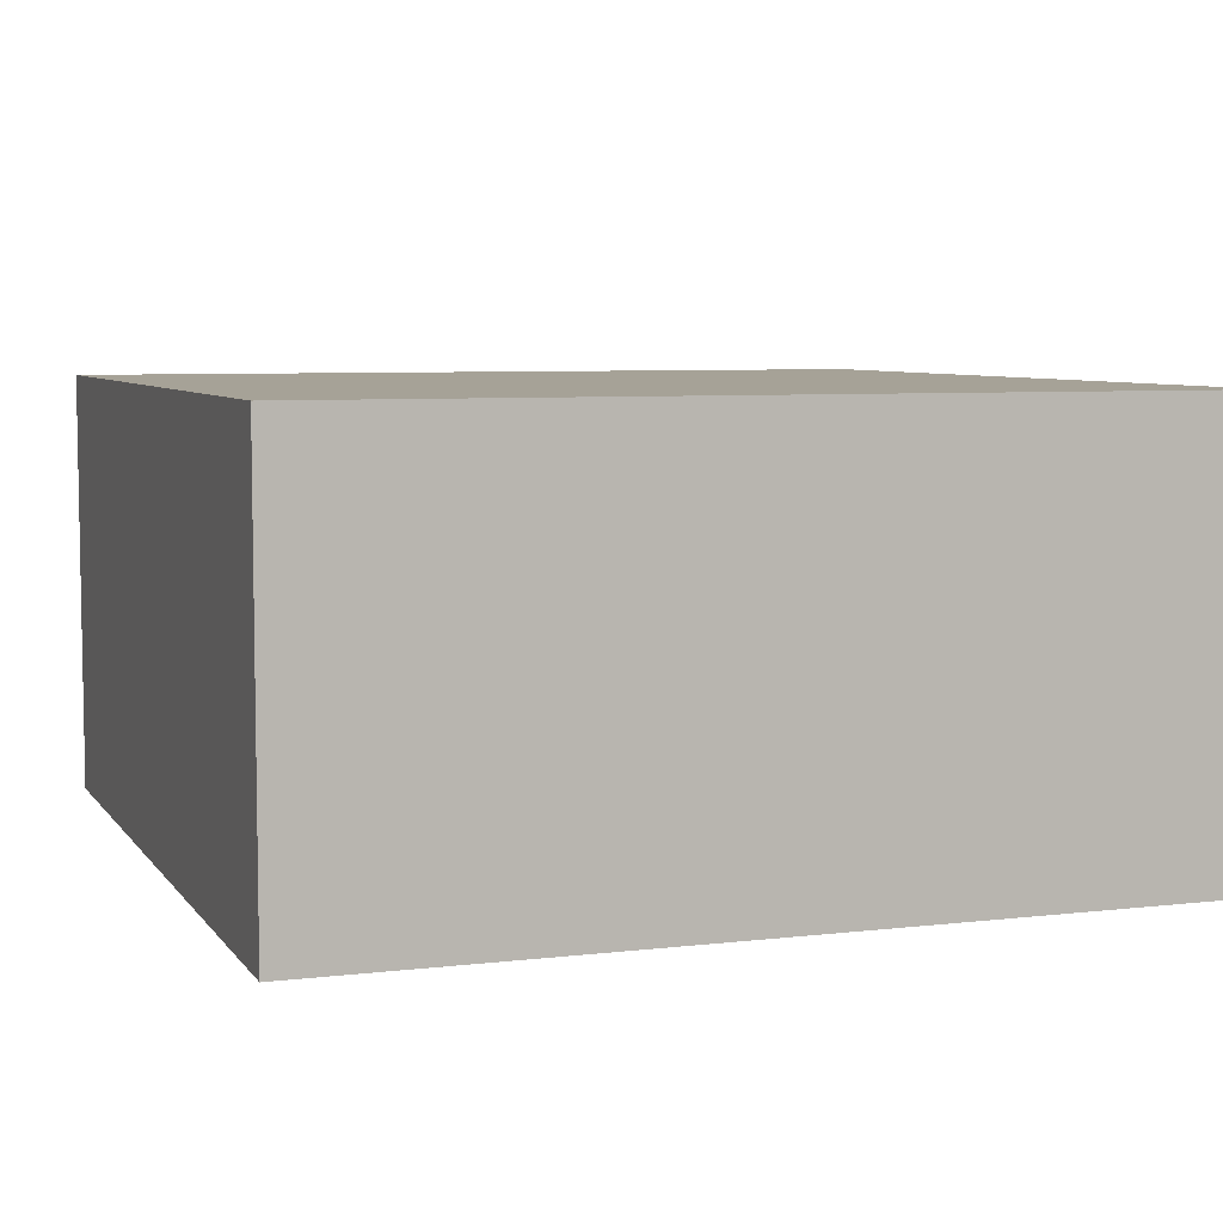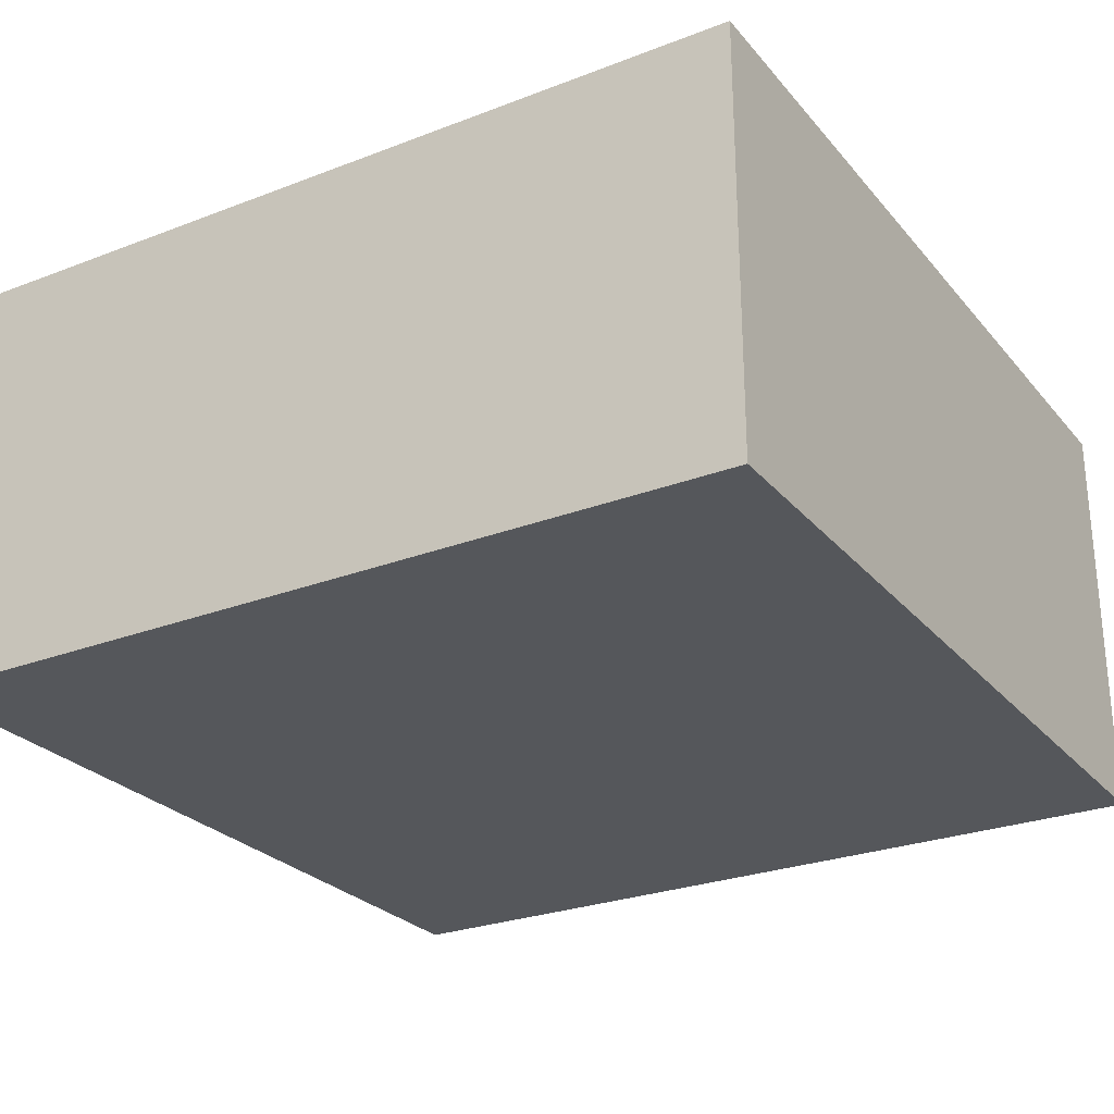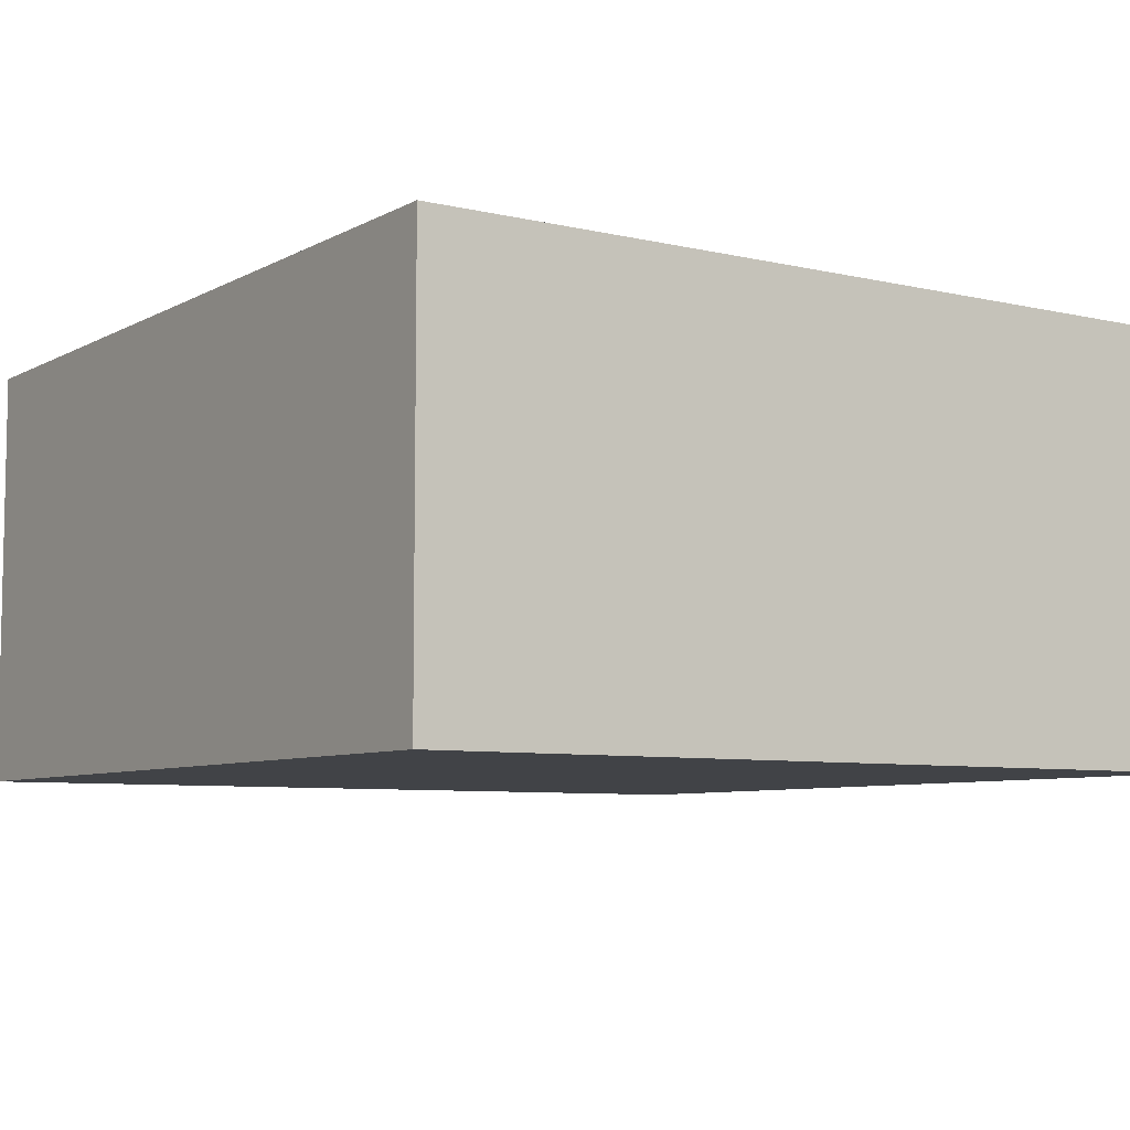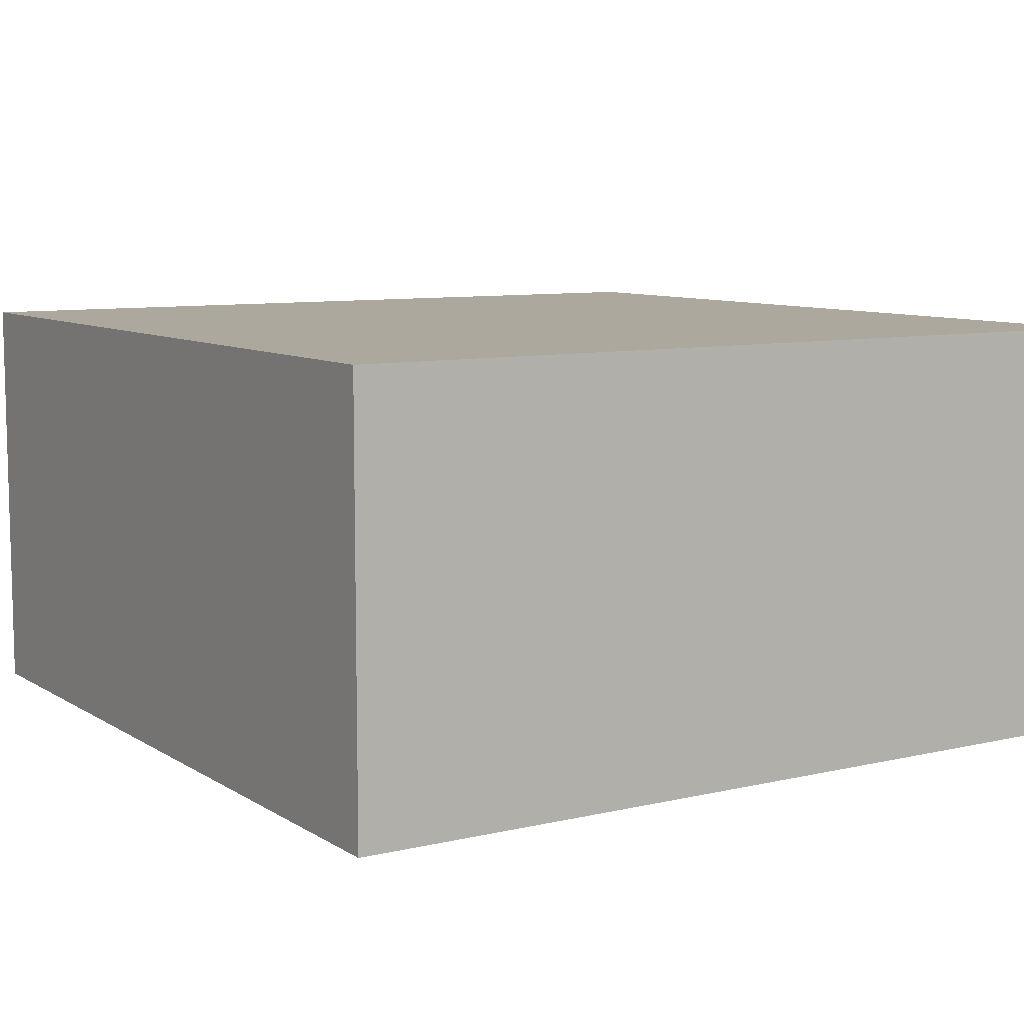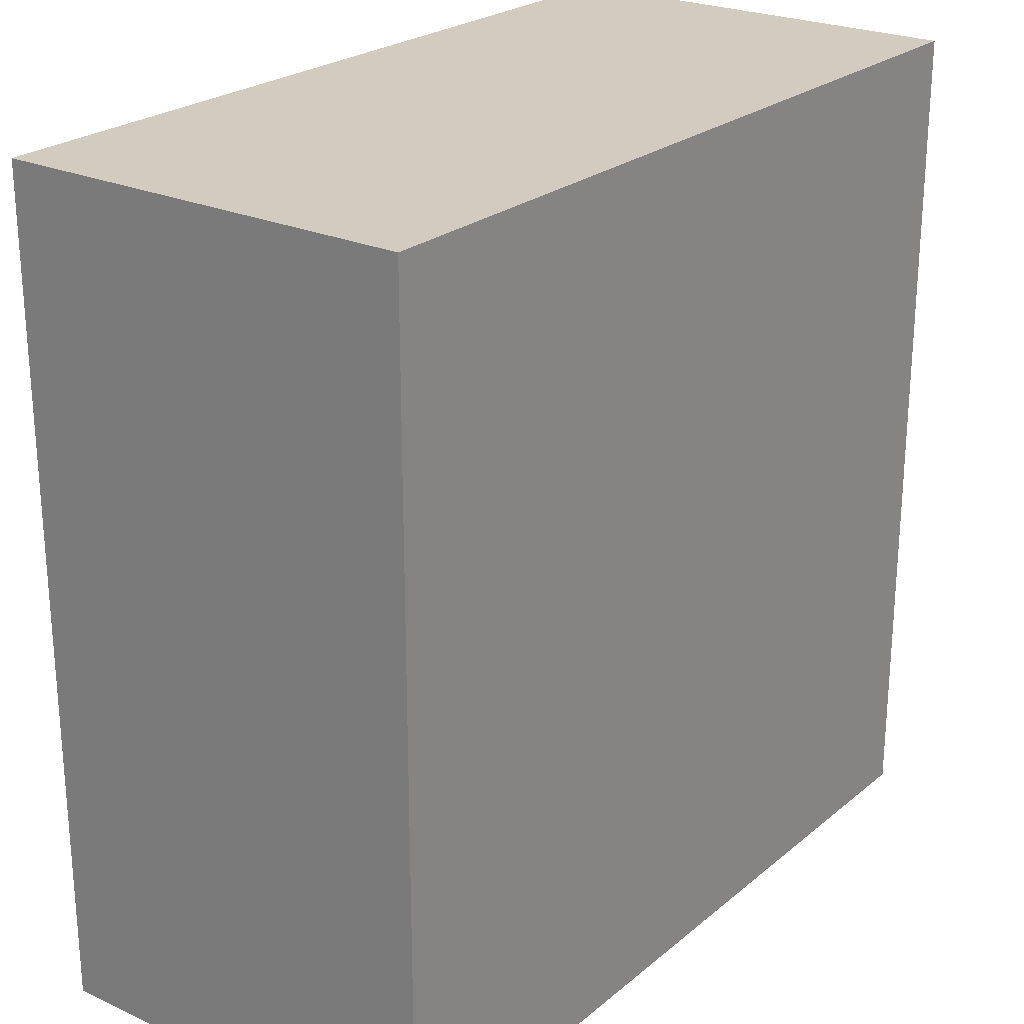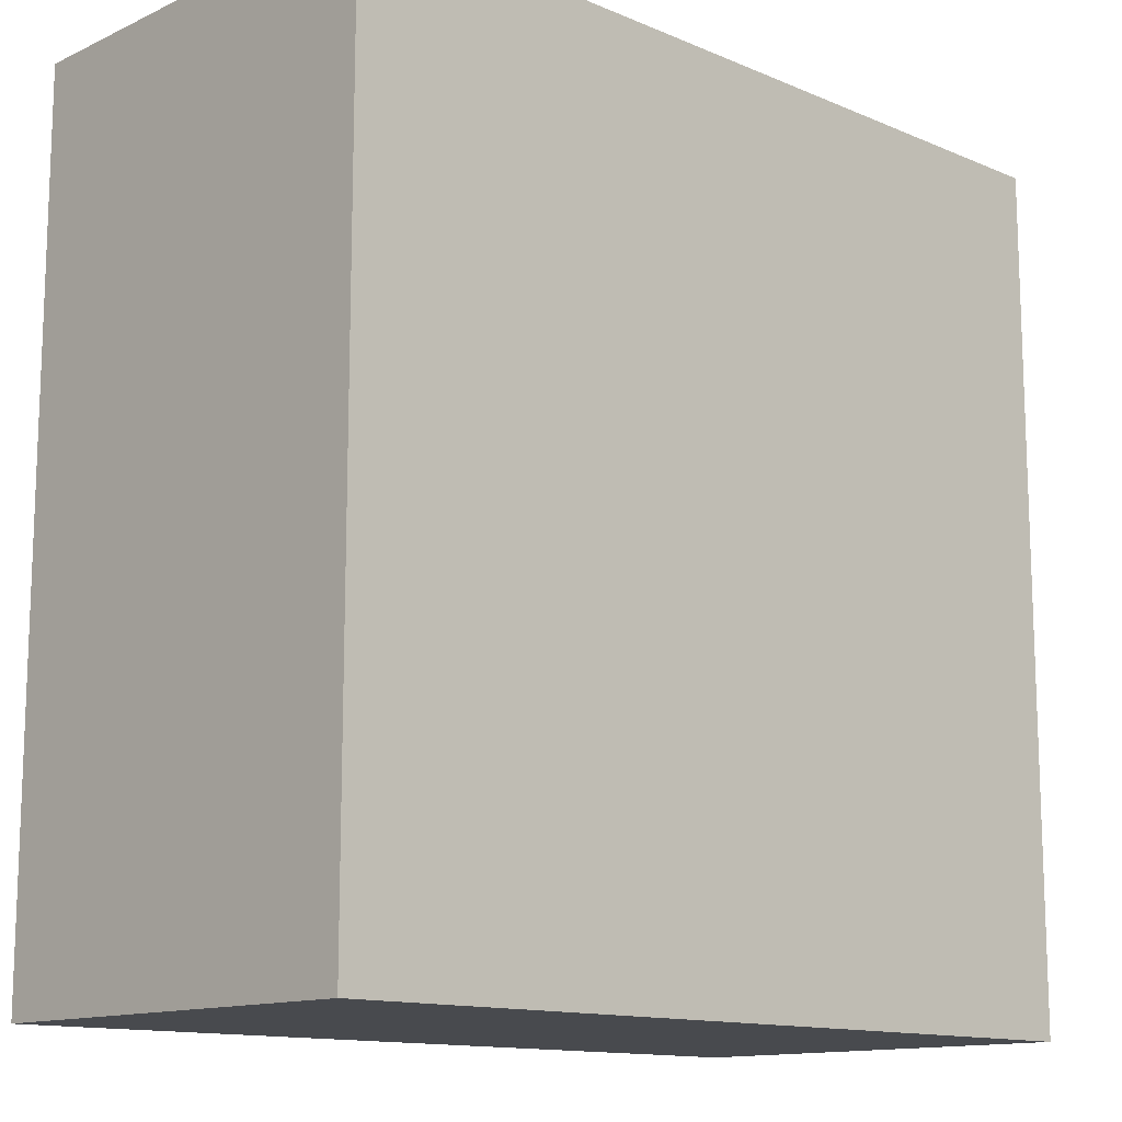
<metadata>
{"format":"obj","ext":"obj","renderer":"f3d","projection":"perspective","resolution":1024,"background":"white","views":[{"elev":6.4,"azim":-109.6,"up":"+Y"},{"elev":-26.6,"azim":-59.0,"up":"+Y"},{"elev":-7.0,"azim":56.0,"up":"+Y"},{"elev":8.6,"azim":-32.3,"up":"+Y"},{"elev":24.2,"azim":127.0,"up":"+Z"},{"elev":-13.1,"azim":136.2,"up":"+Z"}]}
</metadata>
<code>
o cube
v 0.5 0.5 0.5
v 0.5 0.5 -0.5
v 0.5 0 0.5
v 0.5 0 -0.5
v -0.5 0.5 -0.5
v -0.5 0.5 0.5
v -0.5 0 -0.5
v -0.5 0 0.5
f 1 3 2
f 3 4 2
f 5 7 6
f 7 8 6
f 5 6 2
f 6 1 2
f 8 7 3
f 7 4 3
f 6 8 1
f 8 3 1
f 2 4 5
f 4 7 5

</code>
